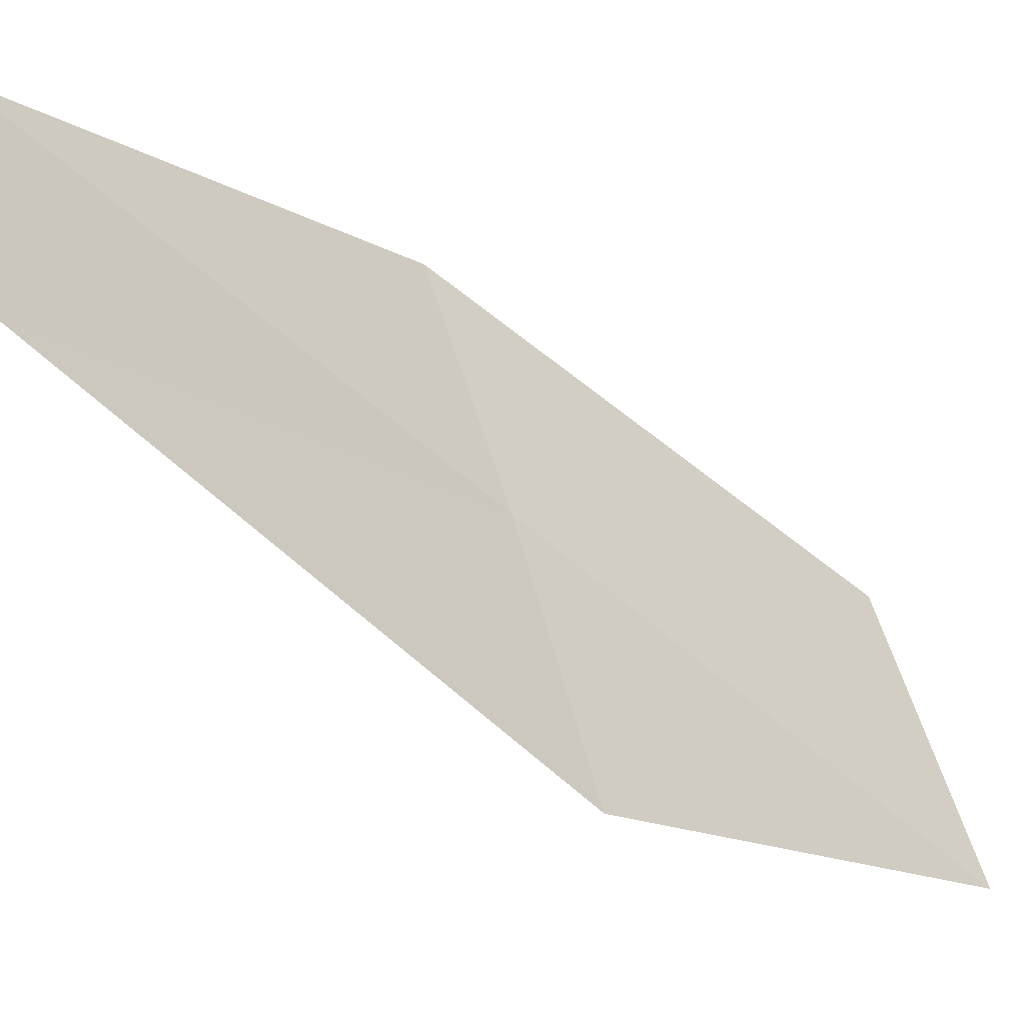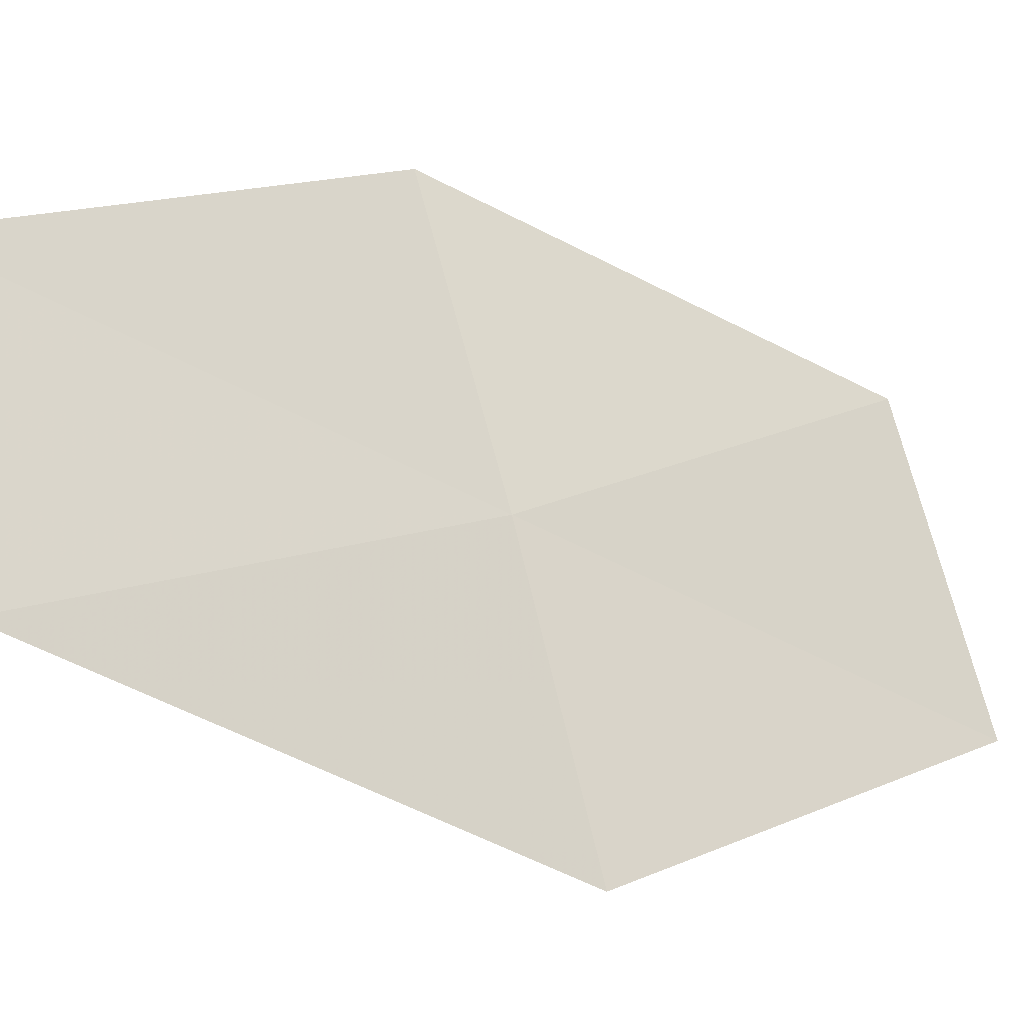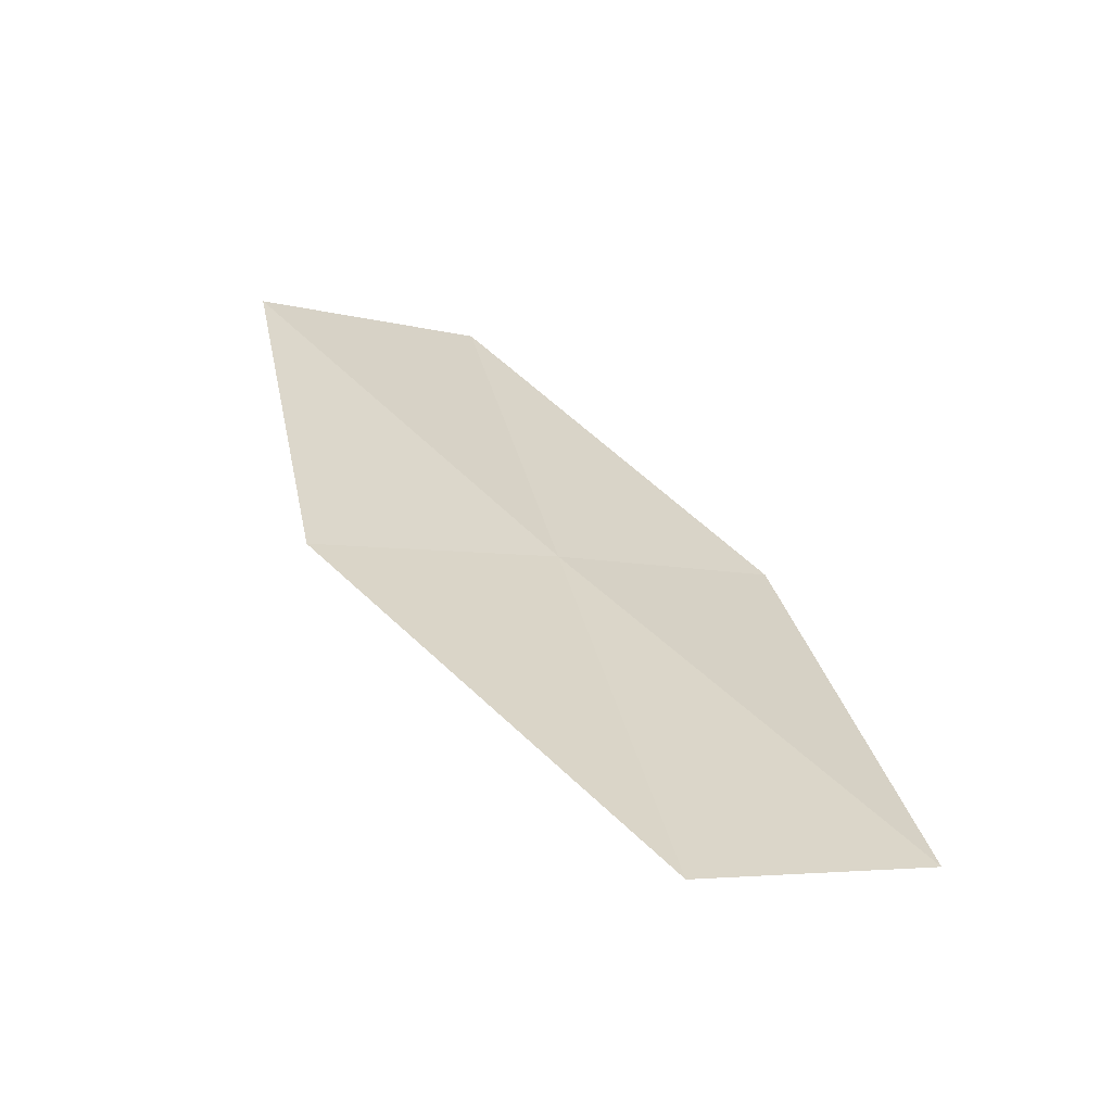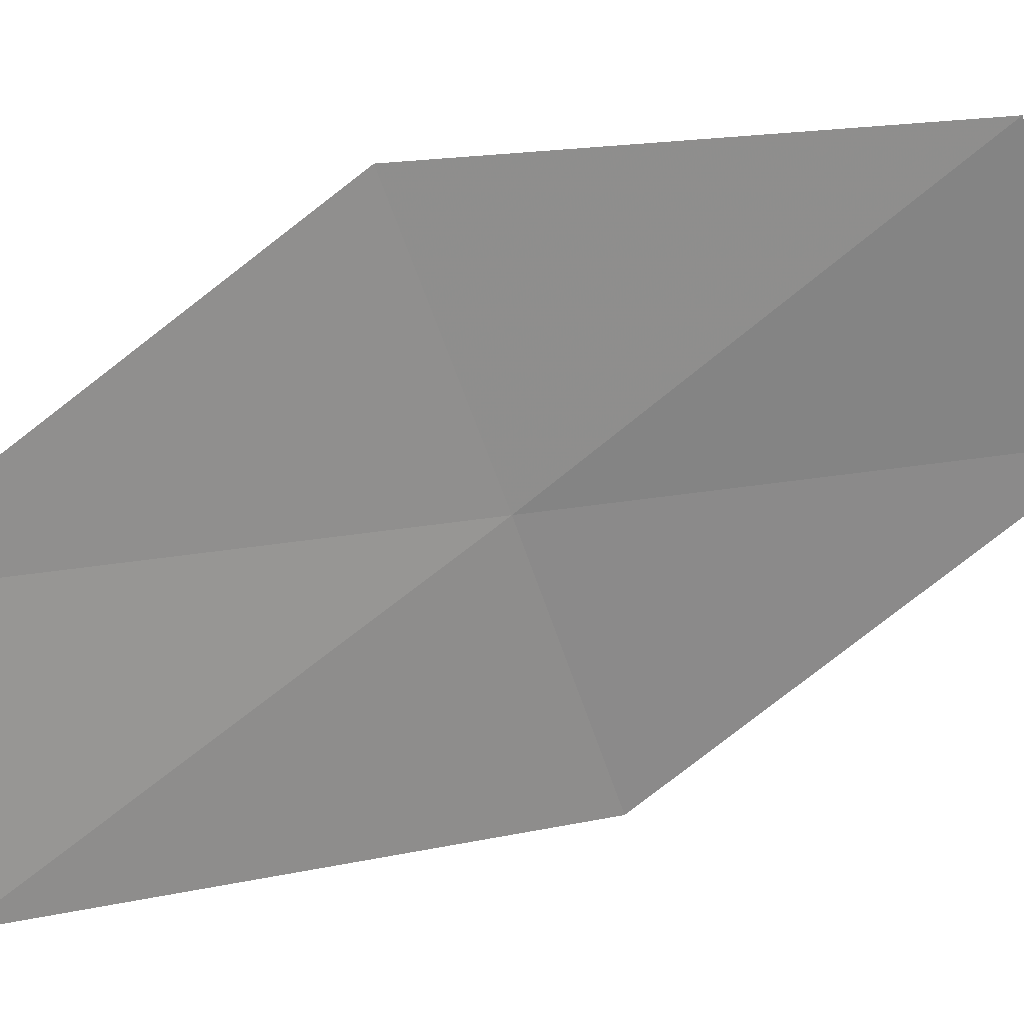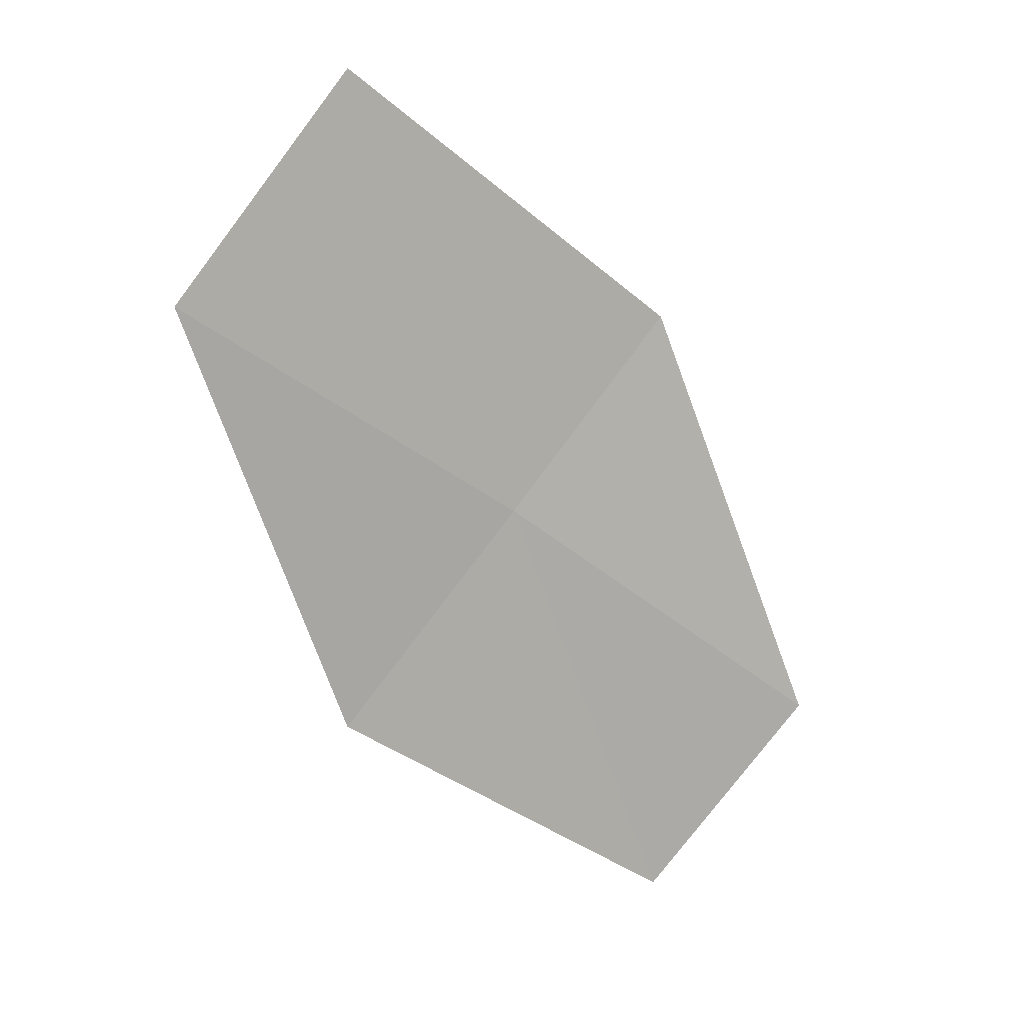
<metadata>
{"format":"obj","ext":"obj","renderer":"f3d","projection":"perspective","resolution":1024,"background":"white","views":[{"elev":-61.3,"azim":78.2,"up":"+Z"},{"elev":-36.3,"azim":81.8,"up":"+Z"},{"elev":-30.4,"azim":66.1,"up":"+Y"},{"elev":22.0,"azim":102.0,"up":"+Z"},{"elev":47.9,"azim":49.6,"up":"+Y"}]}
</metadata>
<code>
v 3.016 10.73 35.5
v 2.407 11.45 32.93
v 0.6368 14.85 35.5
v 5.041 7.281 32.93
v 5.394 6.615 35.5
v 3.579 9.936 38.11
v 1.457 13.97 38.11
f 1 2 3
f 1 4 2
f 1 5 4
f 1 6 5
f 1 3 7
f 1 7 6

</code>
